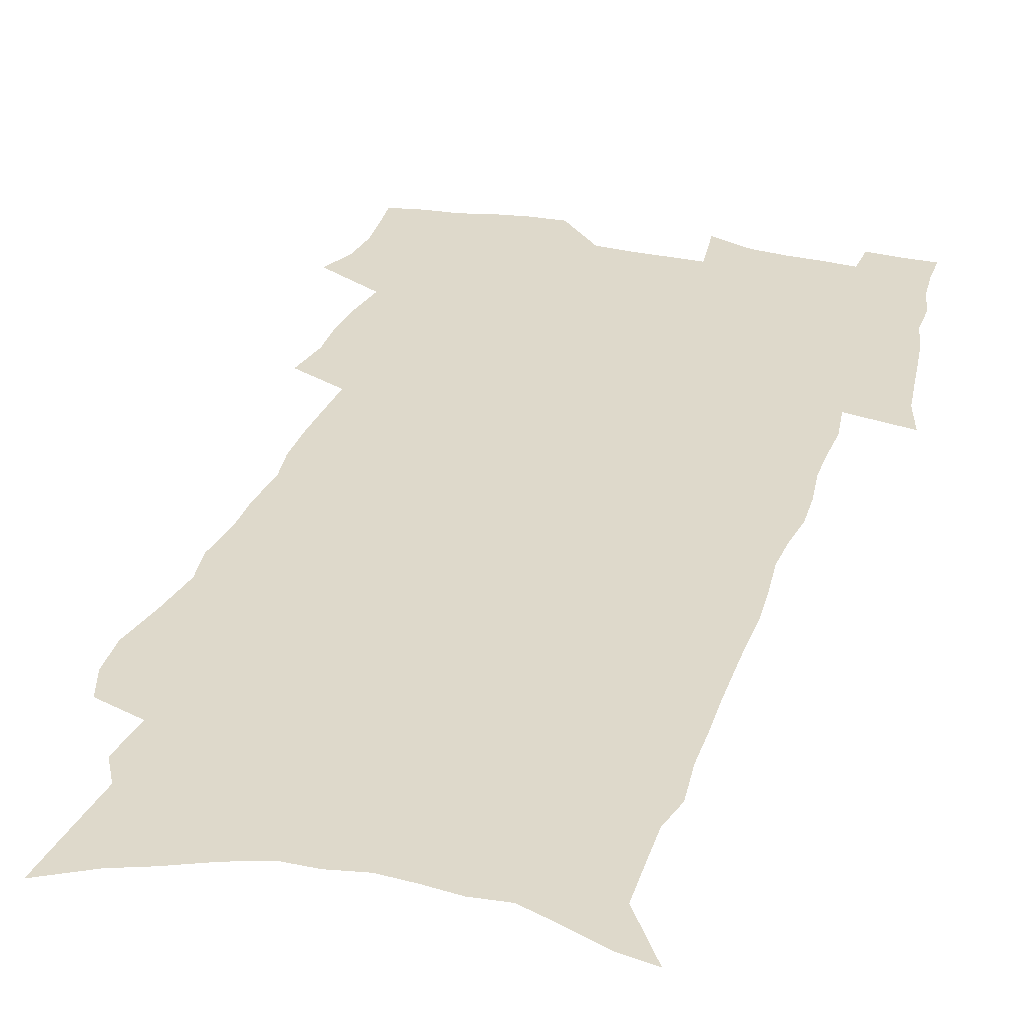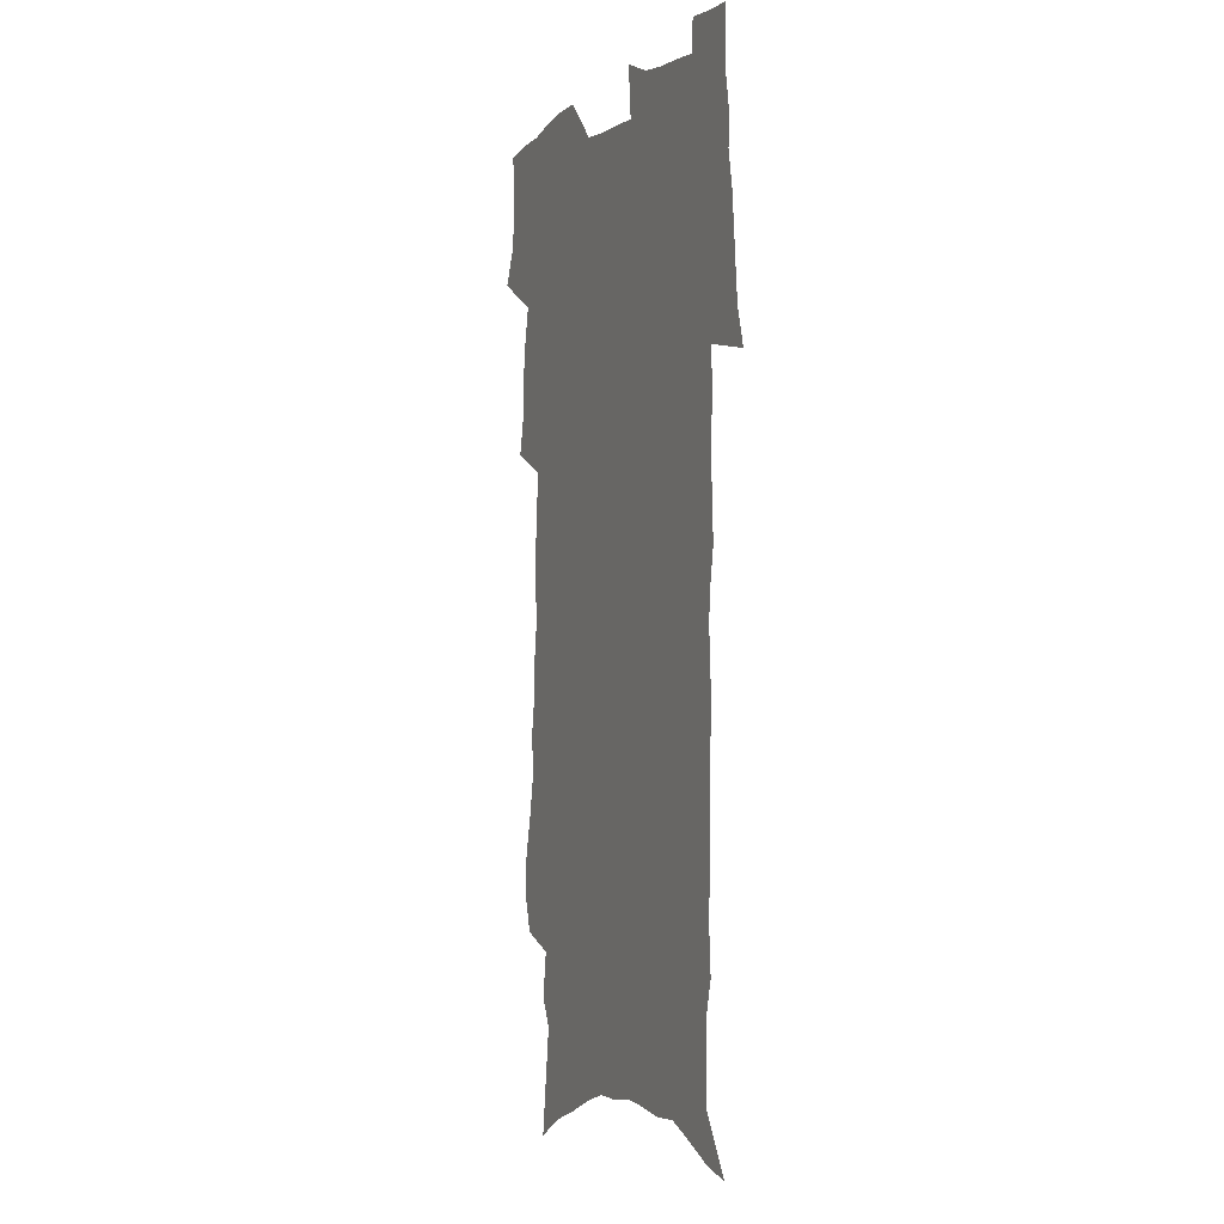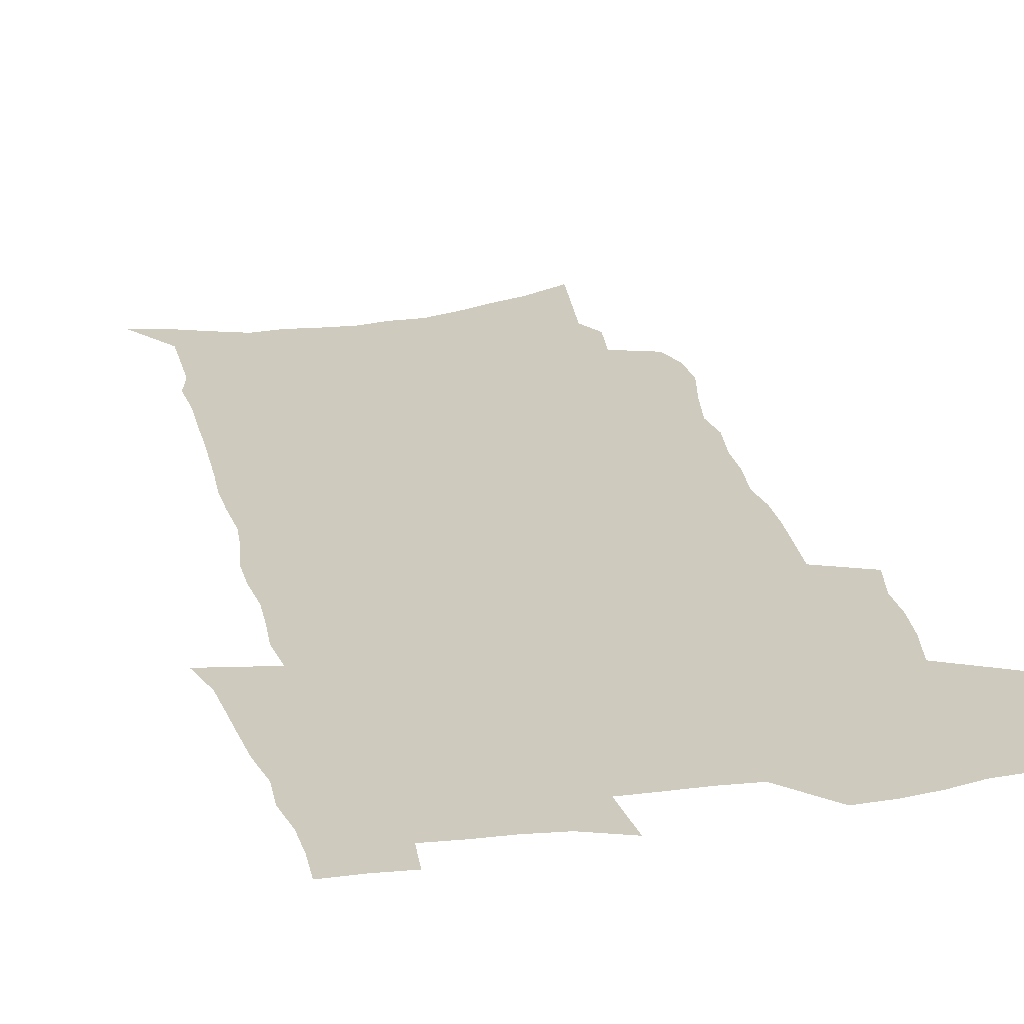
<metadata>
{"format":"obj","ext":"obj","renderer":"f3d","projection":"perspective","resolution":1024,"background":"white","views":[{"elev":31.7,"azim":16.4,"up":"+Z"},{"elev":-1.8,"azim":66.7,"up":"+Y"},{"elev":23.2,"azim":166.6,"up":"+Z"}]}
</metadata>
<code>
v 476.8 518.9 0
v 483.3 533.3 0
v 485.4 547.4 0
v 485 561.3 0
v 484.1 575.3 0
v 493.3 440.8 0
v 497.2 458.1 0
v 497.2 472.9 0
v 499 488.5 0
v 502.6 505.4 0
v 503 519.2 0
v 501.3 533.3 0
v 501.4 547.3 0
v 501.8 560.7 0
v 497.9 577.7 0
v 505.4 231.6 0
v 501.3 245.2 0
v 500.9 261.6 0
v 505.8 282.3 0
v 509.6 301.7 0
v 507.9 316.4 0
v 510.7 334.6 0
v 511.1 350.7 0
v 513.4 368.4 0
v 511.7 382.8 0
v 512.2 398.6 0
v 513.4 414.9 0
v 514.8 431.3 0
v 513.6 445.7 0
v 515.3 461.5 0
v 513.4 475.2 0
v 516 491.1 0
v 517.2 505.8 0
v 517.5 519.7 0
v 515.2 534 0
v 517.6 547.9 0
v 515.4 562.5 0
v 512.4 578.5 0
v 521.4 146.3 0
v 524.3 168.4 0
v 527.7 193.3 0
v 521.6 205 0
v 524.5 224.9 0
v 526.2 243.7 0
v 529.4 263.4 0
v 530 280 0
v 529.6 295.6 0
v 530.6 312.2 0
v 529.9 327.3 0
v 530.5 343.4 0
v 530.6 358.8 0
v 531.5 374.9 0
v 531.4 390 0
v 530.9 404.7 0
v 530.6 419.4 0
v 532.1 435.4 0
v 531.3 449.4 0
v 532.3 464.4 0
v 531.2 478.2 0
v 533.2 493.3 0
v 532 506.9 0
v 531.8 520.8 0
v 532.3 534.7 0
v 531.5 548.7 0
v 529.3 564.2 0
v 526.1 581.7 0
v 540.4 156.6 0
v 537.6 169.7 0
v 543.7 201.3 0
v 542.6 217.2 0
v 542.8 234.4 0
v 545.7 254.2 0
v 546.4 270.8 0
v 546.7 286.9 0
v 547.5 303.4 0
v 546.7 317.9 0
v 546.3 333 0
v 549 351.3 0
v 547.9 364.6 0
v 547.8 379.6 0
v 547.8 394.5 0
v 547.1 408.7 0
v 547 423.2 0
v 546.3 437.2 0
v 547 452 0
v 547.4 466.5 0
v 547.5 480.5 0
v 547.6 494.3 0
v 547.4 507.8 0
v 547.8 521.4 0
v 547.2 534.8 0
v 546.8 548 0
v 543.3 565.5 0
v 540 583.6 0
v 554.7 161.7 0
v 556.8 184.7 0
v 559 207.4 0
v 560.2 226.5 0
v 561.8 245 0
v 562 261 0
v 561.6 276 0
v 562 292 0
v 561.7 307 0
v 561.4 322 0
v 561.6 337.5 0
v 561.6 351.9 0
v 562.4 368.1 0
v 562.4 382.8 0
v 561.9 396.9 0
v 562.8 412.4 0
v 562.2 426 0
v 562 440 0
v 561.8 454 0
v 562.3 468.2 0
v 562.4 482 0
v 562.1 495.3 0
v 562 508.6 0
v 561.7 521.9 0
v 561.4 535.1 0
v 560.3 548.9 0
v 557.9 565.2 0
v 554.4 584 0
v 570.2 168.3 0
v 571.9 189.9 0
v 574.5 214.7 0
v 575.1 231.9 0
v 575.3 248 0
v 575.7 264 0
v 575.9 280 0
v 575.5 294.5 0
v 575.3 309.4 0
v 575.7 325.3 0
v 576 340.6 0
v 576.3 355.5 0
v 577.1 371.7 0
v 576.5 385.4 0
v 575.5 398.6 0
v 576.1 413.5 0
v 575.6 426.9 0
v 576.4 442.3 0
v 576 455.6 0
v 575.9 469.1 0
v 575.8 482.5 0
v 575.6 495.8 0
v 575.7 509.1 0
v 575.7 522.3 0
v 575.4 535.3 0
v 574 549.7 0
v 571.8 566.2 0
v 585 173.3 0
v 585.1 187.9 0
v 587.5 215.1 0
v 588.5 235 0
v 589 251.3 0
v 588.6 264.9 0
v 589 281.9 0
v 588.8 296.3 0
v 588.8 311.7 0
v 589.4 328 0
v 589.3 342.1 0
v 589.1 354.9 0
v 589.9 373 0
v 590.2 387.7 0
v 589.5 400.7 0
v 589.4 414.5 0
v 588.5 427.2 0
v 589.4 442.8 0
v 589.5 456.4 0
v 589.4 469.8 0
v 589.4 483.2 0
v 589.4 496.5 0
v 589.5 509.7 0
v 589 522.7 0
v 588.8 535.7 0
v 588 549.8 0
v 586.7 565.1 0
v 598.7 173.3 0
v 599.8 194.6 0
v 600.7 216.3 0
v 601.4 236.2 0
v 601.6 252 0
v 601.3 265.5 0
v 602 283.1 0
v 601.9 297.5 0
v 602.1 313.5 0
v 602.1 327.7 0
v 602.3 342.2 0
v 602.7 357.6 0
v 602.7 372.2 0
v 602.8 388.5 0
v 602.7 401.8 0
v 602.6 415.5 0
v 602.4 429.1 0
v 602.6 442.9 0
v 602.8 457.2 0
v 602.9 470.6 0
v 602.7 483.6 0
v 602.8 497 0
v 602.8 510.1 0
v 602.5 523 0
v 602 536.5 0
v 601.7 550 0
v 600.8 564.9 0
v 612.7 175.8 0
v 613.5 197.9 0
v 613.7 215.6 0
v 614.2 235.5 0
v 614.3 252.6 0
v 614.5 267.5 0
v 615 282.2 0
v 615 298.8 0
v 614.9 313.6 0
v 615 329 0
v 615.2 341.2 0
v 615.7 359.4 0
v 615.7 373.5 0
v 615.9 387.2 0
v 615.7 402.1 0
v 615.7 415.5 0
v 615.7 429.9 0
v 615.7 443 0
v 615.7 457.7 0
v 615.8 470.7 0
v 615.8 483.7 0
v 615.9 497 0
v 615.8 510.2 0
v 615.7 523.2 0
v 615.7 536.1 0
v 615.4 550.2 0
v 614.9 564.6 0
v 612.9 587 0
v 626.4 174.8 0
v 626.8 197.8 0
v 626.9 217.4 0
v 627.1 234.3 0
v 627.4 250.4 0
v 627.5 265.9 0
v 628.4 280 0
v 627.8 299.1 0
v 627.9 313.9 0
v 628.2 328.1 0
v 628.5 344.5 0
v 628.5 359.4 0
v 628.6 373.5 0
v 628.8 387.2 0
v 628.7 401.8 0
v 628.8 415.6 0
v 629 429.1 0
v 628.9 443.3 0
v 629 457 0
v 628.9 470.5 0
v 628.9 483.7 0
v 629.4 496.7 0
v 628.9 510.3 0
v 629.1 523.3 0
v 629 536.5 0
v 629 550 0
v 628.9 565.2 0
v 629.9 580.5 0
v 640.2 173.2 0
v 640.4 194.9 0
v 640 216.1 0
v 640 233.5 0
v 640.9 247.8 0
v 641.9 261.4 0
v 641.5 279.8 0
v 641.5 295.9 0
v 641 312.4 0
v 641.8 326 0
v 641.4 343.4 0
v 641.5 358 0
v 641.5 372.6 0
v 641.9 386.4 0
v 642.3 400.3 0
v 642.3 414.6 0
v 642.2 428.8 0
v 642.5 442.3 0
v 642.5 456.1 0
v 642.4 469.9 0
v 642.7 483.2 0
v 642.7 496.7 0
v 643 509.9 0
v 642.5 523.5 0
v 642.5 536.6 0
v 642.8 550.2 0
v 643.2 565.2 0
v 644.3 578.7 0
v 654 174.3 0
v 654.3 192.2 0
v 653.6 212.9 0
v 653.8 229.9 0
v 654.5 245.5 0
v 654.6 262.3 0
v 655.7 276.6 0
v 654.9 293.9 0
v 655.3 309 0
v 654.8 325.5 0
v 655.6 339.9 0
v 655.8 354.7 0
v 655.6 369.9 0
v 655.2 384.9 0
v 656.2 398.6 0
v 656.2 413 0
v 656.1 427.3 0
v 656.2 441.3 0
v 656.3 455.2 0
v 656.5 468.9 0
v 656.7 482.6 0
v 656 496.6 0
v 656.5 509.8 0
v 656.3 523.2 0
v 656.5 536.7 0
v 656.6 550.2 0
v 657.2 564.1 0
v 658.2 578.2 0
v 668.8 168.9 0
v 670 185 0
v 669.1 205.8 0
v 669 223.8 0
v 669.7 240.1 0
v 669.8 256.7 0
v 670.1 272.6 0
v 669.6 289.5 0
v 669.8 305.2 0
v 669.2 321.8 0
v 669.7 336.7 0
v 670.1 351.6 0
v 669.8 367 0
v 670.8 381 0
v 672.7 394.5 0
v 671.2 410.3 0
v 671.8 424.4 0
v 671 439.3 0
v 671.7 453.1 0
v 671.7 467.3 0
v 672 481.2 0
v 671.6 495.3 0
v 670.4 509.4 0
v 671.2 522.8 0
v 669.8 536.9 0
v 670.2 549.8 0
v 670.8 562.8 0
v 671.9 577 0
v 673.1 590.7 0
v 684.6 162.5 0
v 684 183 0
v 684 200.6 0
v 684.1 218.1 0
v 687.6 231.5 0
v 686.3 249.9 0
v 686.7 265.8 0
v 686.7 282.3 0
v 687 298.1 0
v 687.4 313.8 0
v 688.2 329 0
v 687.7 345.1 0
v 686.5 361.7 0
v 687.8 376 0
v 690.1 389.8 0
v 689.9 405 0
v 688.3 421 0
v 688.9 435.4 0
v 689.9 449.6 0
v 688.2 465 0
v 689.3 479 0
v 690.2 493 0
v 687.4 508 0
v 687.4 521.8 0
v 685.4 536 0
v 684.5 549.5 0
v 684.1 562.5 0
v 685.6 575.8 0
v 686.8 589.5 0
v 699 159.7 0
v 715.4 459.9 0
v 710.7 476.1 0
v 709.2 490.8 0
v 707.8 505.4 0
v 706.4 519.8 0
v 703.5 534.6 0
v 704 548.3 0
v 701.4 562.4 0
v 700.7 575.8 0
v 701.1 589.2 0
f 10 11 1
f 1 11 2
f 11 12 2
f 2 12 3
f 12 13 3
f 3 13 4
f 13 14 4
f 4 14 5
f 14 15 5
f 28 29 6
f 6 29 7
f 29 30 7
f 7 30 8
f 30 31 8
f 8 31 9
f 31 32 9
f 9 32 10
f 32 33 10
f 10 33 11
f 33 34 11
f 11 34 12
f 34 35 12
f 12 35 13
f 35 36 13
f 13 36 14
f 36 37 14
f 14 37 15
f 37 38 15
f 43 44 16
f 16 44 17
f 44 45 17
f 17 45 18
f 45 46 18
f 18 46 19
f 46 47 19
f 19 47 20
f 47 48 20
f 20 48 21
f 48 49 21
f 21 49 22
f 49 50 22
f 22 50 23
f 50 51 23
f 23 51 24
f 51 52 24
f 24 52 25
f 52 53 25
f 25 53 26
f 53 54 26
f 26 54 27
f 54 55 27
f 27 55 28
f 55 56 28
f 28 56 29
f 56 57 29
f 29 57 30
f 57 58 30
f 30 58 31
f 58 59 31
f 31 59 32
f 59 60 32
f 32 60 33
f 60 61 33
f 33 61 34
f 61 62 34
f 34 62 35
f 62 63 35
f 35 63 36
f 63 64 36
f 36 64 37
f 64 65 37
f 37 65 38
f 65 66 38
f 39 67 40
f 67 68 40
f 40 68 41
f 68 69 41
f 41 69 42
f 69 70 42
f 42 70 43
f 70 71 43
f 43 71 44
f 71 72 44
f 44 72 45
f 72 73 45
f 45 73 46
f 73 74 46
f 46 74 47
f 74 75 47
f 47 75 48
f 75 76 48
f 48 76 49
f 76 77 49
f 49 77 50
f 77 78 50
f 50 78 51
f 78 79 51
f 51 79 52
f 79 80 52
f 52 80 53
f 80 81 53
f 53 81 54
f 81 82 54
f 54 82 55
f 82 83 55
f 55 83 56
f 83 84 56
f 56 84 57
f 84 85 57
f 57 85 58
f 85 86 58
f 58 86 59
f 86 87 59
f 59 87 60
f 87 88 60
f 60 88 61
f 88 89 61
f 61 89 62
f 89 90 62
f 62 90 63
f 90 91 63
f 63 91 64
f 91 92 64
f 64 92 65
f 92 93 65
f 65 93 66
f 93 94 66
f 67 95 68
f 95 96 68
f 68 96 69
f 96 97 69
f 69 97 70
f 97 98 70
f 70 98 71
f 98 99 71
f 71 99 72
f 99 100 72
f 72 100 73
f 100 101 73
f 73 101 74
f 101 102 74
f 74 102 75
f 102 103 75
f 75 103 76
f 103 104 76
f 76 104 77
f 104 105 77
f 77 105 78
f 105 106 78
f 78 106 79
f 106 107 79
f 79 107 80
f 107 108 80
f 80 108 81
f 108 109 81
f 81 109 82
f 109 110 82
f 82 110 83
f 110 111 83
f 83 111 84
f 111 112 84
f 84 112 85
f 112 113 85
f 85 113 86
f 113 114 86
f 86 114 87
f 114 115 87
f 87 115 88
f 115 116 88
f 88 116 89
f 116 117 89
f 89 117 90
f 117 118 90
f 90 118 91
f 118 119 91
f 91 119 92
f 119 120 92
f 92 120 93
f 120 121 93
f 93 121 94
f 121 122 94
f 95 123 96
f 123 124 96
f 96 124 97
f 124 125 97
f 97 125 98
f 125 126 98
f 98 126 99
f 126 127 99
f 99 127 100
f 127 128 100
f 100 128 101
f 128 129 101
f 101 129 102
f 129 130 102
f 102 130 103
f 130 131 103
f 103 131 104
f 131 132 104
f 104 132 105
f 132 133 105
f 105 133 106
f 133 134 106
f 106 134 107
f 134 135 107
f 107 135 108
f 135 136 108
f 108 136 109
f 136 137 109
f 109 137 110
f 137 138 110
f 110 138 111
f 138 139 111
f 111 139 112
f 139 140 112
f 112 140 113
f 140 141 113
f 113 141 114
f 141 142 114
f 114 142 115
f 142 143 115
f 115 143 116
f 143 144 116
f 116 144 117
f 144 145 117
f 117 145 118
f 145 146 118
f 118 146 119
f 146 147 119
f 119 147 120
f 147 148 120
f 120 148 121
f 148 149 121
f 121 149 122
f 123 150 124
f 150 151 124
f 124 151 125
f 151 152 125
f 125 152 126
f 152 153 126
f 126 153 127
f 153 154 127
f 127 154 128
f 154 155 128
f 128 155 129
f 155 156 129
f 129 156 130
f 156 157 130
f 130 157 131
f 157 158 131
f 131 158 132
f 158 159 132
f 132 159 133
f 159 160 133
f 133 160 134
f 160 161 134
f 134 161 135
f 161 162 135
f 135 162 136
f 162 163 136
f 136 163 137
f 163 164 137
f 137 164 138
f 164 165 138
f 138 165 139
f 165 166 139
f 139 166 140
f 166 167 140
f 140 167 141
f 167 168 141
f 141 168 142
f 168 169 142
f 142 169 143
f 169 170 143
f 143 170 144
f 170 171 144
f 144 171 145
f 171 172 145
f 145 172 146
f 172 173 146
f 146 173 147
f 173 174 147
f 147 174 148
f 174 175 148
f 148 175 149
f 175 176 149
f 150 177 151
f 177 178 151
f 151 178 152
f 178 179 152
f 152 179 153
f 179 180 153
f 153 180 154
f 180 181 154
f 154 181 155
f 181 182 155
f 155 182 156
f 182 183 156
f 156 183 157
f 183 184 157
f 157 184 158
f 184 185 158
f 158 185 159
f 185 186 159
f 159 186 160
f 186 187 160
f 160 187 161
f 187 188 161
f 161 188 162
f 188 189 162
f 162 189 163
f 189 190 163
f 163 190 164
f 190 191 164
f 164 191 165
f 191 192 165
f 165 192 166
f 192 193 166
f 166 193 167
f 193 194 167
f 167 194 168
f 194 195 168
f 168 195 169
f 195 196 169
f 169 196 170
f 196 197 170
f 170 197 171
f 197 198 171
f 171 198 172
f 198 199 172
f 172 199 173
f 199 200 173
f 173 200 174
f 200 201 174
f 174 201 175
f 201 202 175
f 175 202 176
f 202 203 176
f 177 204 178
f 204 205 178
f 178 205 179
f 205 206 179
f 179 206 180
f 206 207 180
f 180 207 181
f 207 208 181
f 181 208 182
f 208 209 182
f 182 209 183
f 209 210 183
f 183 210 184
f 210 211 184
f 184 211 185
f 211 212 185
f 185 212 186
f 212 213 186
f 186 213 187
f 213 214 187
f 187 214 188
f 214 215 188
f 188 215 189
f 215 216 189
f 189 216 190
f 216 217 190
f 190 217 191
f 217 218 191
f 191 218 192
f 218 219 192
f 192 219 193
f 219 220 193
f 193 220 194
f 220 221 194
f 194 221 195
f 221 222 195
f 195 222 196
f 222 223 196
f 196 223 197
f 223 224 197
f 197 224 198
f 224 225 198
f 198 225 199
f 225 226 199
f 199 226 200
f 226 227 200
f 200 227 201
f 227 228 201
f 201 228 202
f 228 229 202
f 202 229 203
f 229 230 203
f 204 232 205
f 232 233 205
f 205 233 206
f 233 234 206
f 206 234 207
f 234 235 207
f 207 235 208
f 235 236 208
f 208 236 209
f 236 237 209
f 209 237 210
f 237 238 210
f 210 238 211
f 238 239 211
f 211 239 212
f 239 240 212
f 212 240 213
f 240 241 213
f 213 241 214
f 241 242 214
f 214 242 215
f 242 243 215
f 215 243 216
f 243 244 216
f 216 244 217
f 244 245 217
f 217 245 218
f 245 246 218
f 218 246 219
f 246 247 219
f 219 247 220
f 247 248 220
f 220 248 221
f 248 249 221
f 221 249 222
f 249 250 222
f 222 250 223
f 250 251 223
f 223 251 224
f 251 252 224
f 224 252 225
f 252 253 225
f 225 253 226
f 253 254 226
f 226 254 227
f 254 255 227
f 227 255 228
f 255 256 228
f 228 256 229
f 256 257 229
f 229 257 230
f 257 258 230
f 230 258 231
f 258 259 231
f 232 260 233
f 260 261 233
f 233 261 234
f 261 262 234
f 234 262 235
f 262 263 235
f 235 263 236
f 263 264 236
f 236 264 237
f 264 265 237
f 237 265 238
f 265 266 238
f 238 266 239
f 266 267 239
f 239 267 240
f 267 268 240
f 240 268 241
f 268 269 241
f 241 269 242
f 269 270 242
f 242 270 243
f 270 271 243
f 243 271 244
f 271 272 244
f 244 272 245
f 272 273 245
f 245 273 246
f 273 274 246
f 246 274 247
f 274 275 247
f 247 275 248
f 275 276 248
f 248 276 249
f 276 277 249
f 249 277 250
f 277 278 250
f 250 278 251
f 278 279 251
f 251 279 252
f 279 280 252
f 252 280 253
f 280 281 253
f 253 281 254
f 281 282 254
f 254 282 255
f 282 283 255
f 255 283 256
f 283 284 256
f 256 284 257
f 284 285 257
f 257 285 258
f 285 286 258
f 258 286 259
f 286 287 259
f 260 288 261
f 288 289 261
f 261 289 262
f 289 290 262
f 262 290 263
f 290 291 263
f 263 291 264
f 291 292 264
f 264 292 265
f 292 293 265
f 265 293 266
f 293 294 266
f 266 294 267
f 294 295 267
f 267 295 268
f 295 296 268
f 268 296 269
f 296 297 269
f 269 297 270
f 297 298 270
f 270 298 271
f 298 299 271
f 271 299 272
f 299 300 272
f 272 300 273
f 300 301 273
f 273 301 274
f 301 302 274
f 274 302 275
f 302 303 275
f 275 303 276
f 303 304 276
f 276 304 277
f 304 305 277
f 277 305 278
f 305 306 278
f 278 306 279
f 306 307 279
f 279 307 280
f 307 308 280
f 280 308 281
f 308 309 281
f 281 309 282
f 309 310 282
f 282 310 283
f 310 311 283
f 283 311 284
f 311 312 284
f 284 312 285
f 312 313 285
f 285 313 286
f 313 314 286
f 286 314 287
f 314 315 287
f 288 316 289
f 316 317 289
f 289 317 290
f 317 318 290
f 290 318 291
f 318 319 291
f 291 319 292
f 319 320 292
f 292 320 293
f 320 321 293
f 293 321 294
f 321 322 294
f 294 322 295
f 322 323 295
f 295 323 296
f 323 324 296
f 296 324 297
f 324 325 297
f 297 325 298
f 325 326 298
f 298 326 299
f 326 327 299
f 299 327 300
f 327 328 300
f 300 328 301
f 328 329 301
f 301 329 302
f 329 330 302
f 302 330 303
f 330 331 303
f 303 331 304
f 331 332 304
f 304 332 305
f 332 333 305
f 305 333 306
f 333 334 306
f 306 334 307
f 334 335 307
f 307 335 308
f 335 336 308
f 308 336 309
f 336 337 309
f 309 337 310
f 337 338 310
f 310 338 311
f 338 339 311
f 311 339 312
f 339 340 312
f 312 340 313
f 340 341 313
f 313 341 314
f 341 342 314
f 314 342 315
f 342 343 315
f 316 345 317
f 345 346 317
f 317 346 318
f 346 347 318
f 318 347 319
f 347 348 319
f 319 348 320
f 348 349 320
f 320 349 321
f 349 350 321
f 321 350 322
f 350 351 322
f 322 351 323
f 351 352 323
f 323 352 324
f 352 353 324
f 324 353 325
f 353 354 325
f 325 354 326
f 354 355 326
f 326 355 327
f 355 356 327
f 327 356 328
f 356 357 328
f 328 357 329
f 357 358 329
f 329 358 330
f 358 359 330
f 330 359 331
f 359 360 331
f 331 360 332
f 360 361 332
f 332 361 333
f 361 362 333
f 333 362 334
f 362 363 334
f 334 363 335
f 363 364 335
f 335 364 336
f 364 365 336
f 336 365 337
f 365 366 337
f 337 366 338
f 366 367 338
f 338 367 339
f 367 368 339
f 339 368 340
f 368 369 340
f 340 369 341
f 369 370 341
f 341 370 342
f 370 371 342
f 342 371 343
f 371 372 343
f 343 372 344
f 372 373 344
f 345 374 346
f 364 375 365
f 375 376 365
f 365 376 366
f 376 377 366
f 366 377 367
f 377 378 367
f 367 378 368
f 378 379 368
f 368 379 369
f 379 380 369
f 369 380 370
f 380 381 370
f 370 381 371
f 381 382 371
f 371 382 372
f 382 383 372
f 372 383 373
f 383 384 373

</code>
